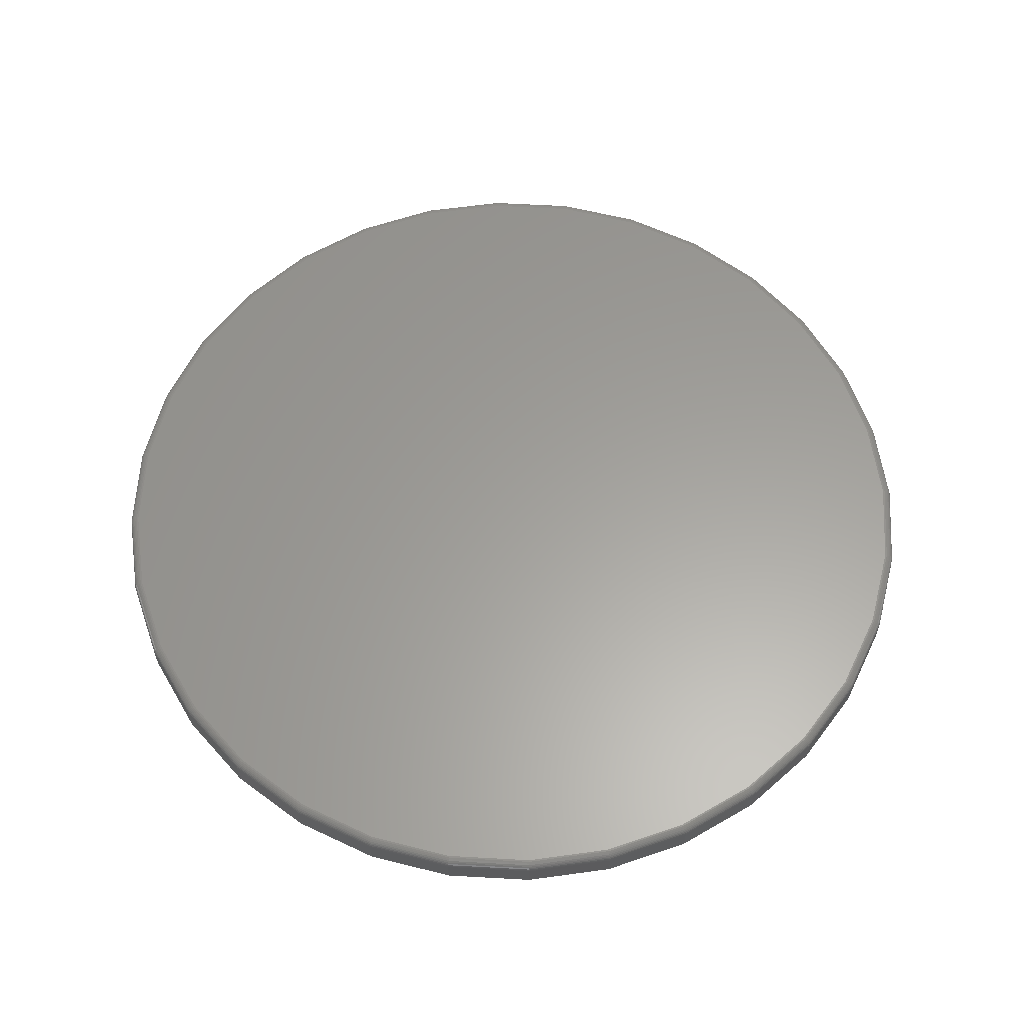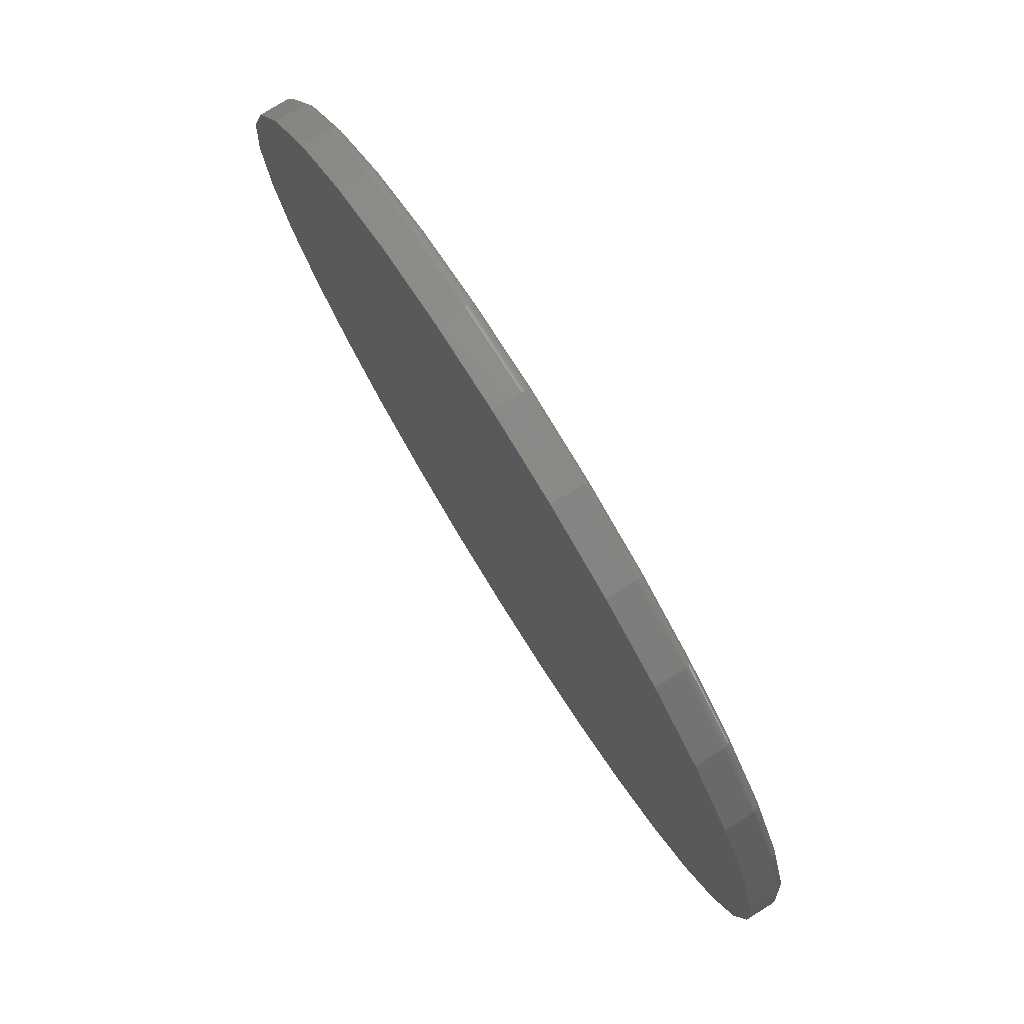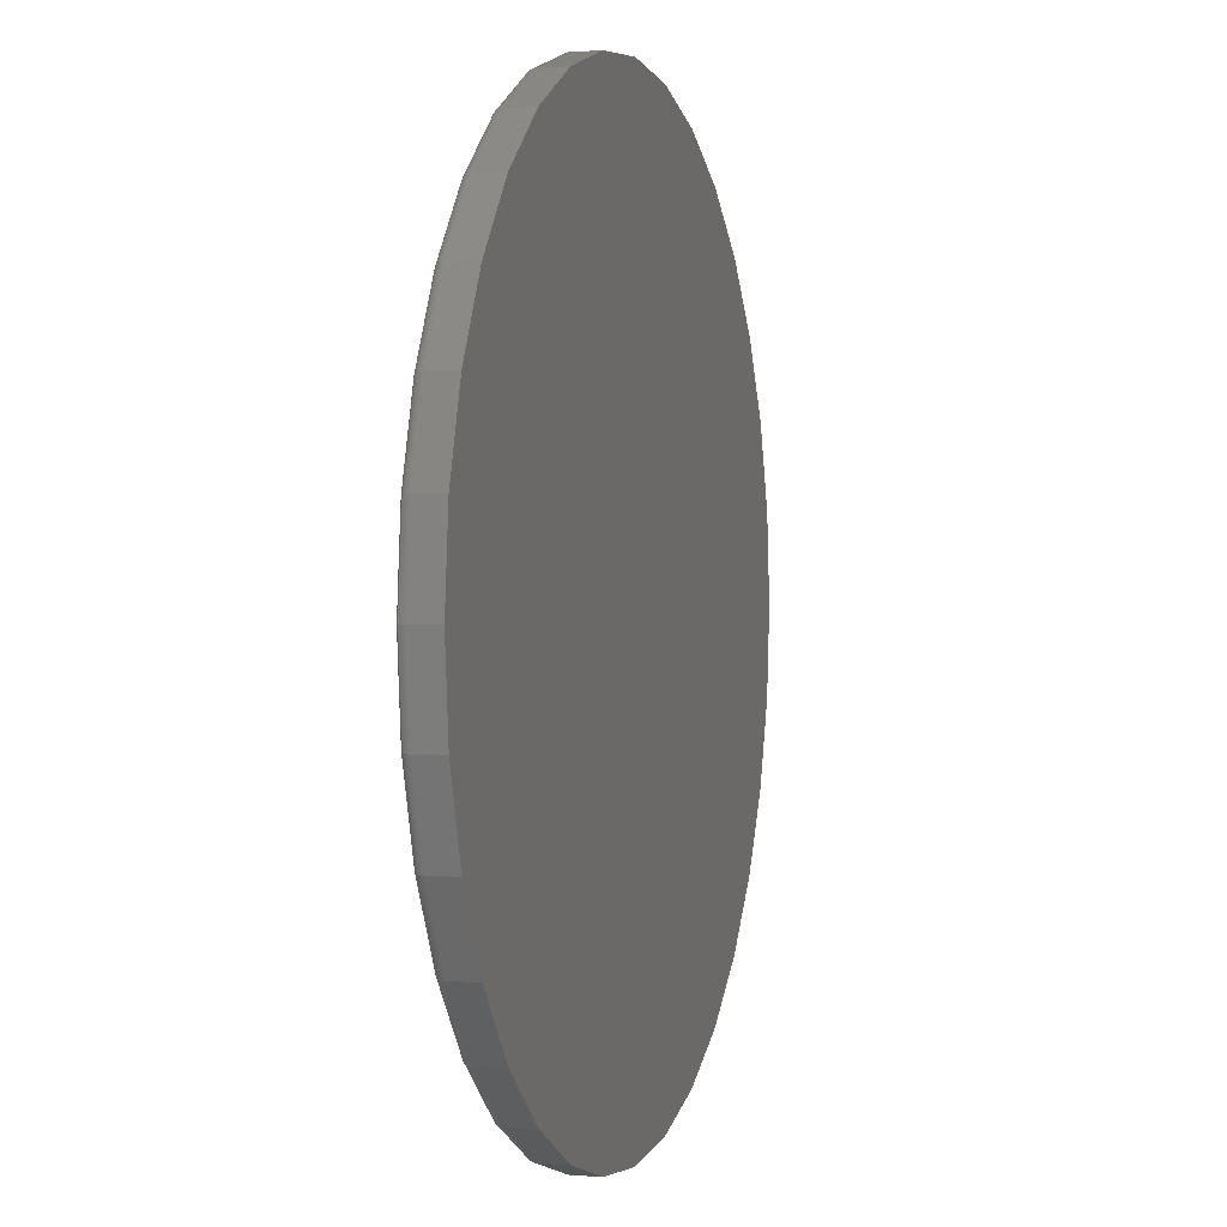
<metadata>
{"format":"stl","ext":"stl","renderer":"f3d","projection":"perspective","resolution":1024,"background":"white","views":[{"elev":60.9,"azim":-92.4,"up":"+Z"},{"elev":78.4,"azim":-121.8,"up":"+Y"},{"elev":1.0,"azim":106.9,"up":"+Y"}]}
</metadata>
<code>
# stl→obj: 320 verts, 636 faces
v -0.1369 0.728 0.0625
v 0.1527 0.728 0.0625
v 0.007895 0.7423 0.0625
v 0.2919 0.6858 0.0625
v -0.2762 0.6858 0.0625
v 0.4203 0.6172 0.0625
v -0.4045 0.6172 0.0625
v 0.5328 0.5249 0.0625
v -0.517 0.5249 0.0625
v 0.6251 0.4124 0.0625
v -0.6093 0.4124 0.0625
v 0.6937 0.2841 0.0625
v -0.6779 0.2841 0.0625
v 0.7359 0.1448 0.0625
v -0.7201 0.1448 0.0625
v 0.7502 4.356e-16 0.0625
v -0.7344 -6.102e-16 0.0625
v 0.7359 -0.1448 0.0625
v -0.7201 -0.1448 0.0625
v 0.6937 -0.2841 0.0625
v -0.6779 -0.2841 0.0625
v 0.6251 -0.4124 0.0625
v -0.6093 -0.4124 0.0625
v 0.5328 -0.5249 0.0625
v -0.517 -0.5249 0.0625
v 0.4203 -0.6172 0.0625
v -0.4045 -0.6172 0.0625
v 0.2919 -0.6858 0.0625
v -0.2762 -0.6858 0.0625
v 0.1527 -0.728 0.0625
v -0.1369 -0.728 0.0625
v 0.007895 -0.7423 0.0625
v 0.7658 0 0
v 0.7658 -8.588e-16 0.04688
v 0.7512 -0.1479 0
v 0.7512 -0.1479 0.04688
v 0.7081 -0.29 0
v 0.7081 -0.29 0.04688
v 0.6381 -0.4211 0
v 0.6381 -0.4211 0.04688
v 0.5438 -0.5359 0
v 0.5438 -0.5359 0.04688
v 0.429 -0.6302 0
v 0.429 -0.6302 0.04688
v 0.2979 -0.7002 0
v 0.2979 -0.7002 0.04688
v 0.1558 -0.7433 0
v 0.1558 -0.7433 0.04688
v 0.007895 -0.7579 0
v 0.007895 -0.7579 0.04688
v -0.14 -0.7433 0
v -0.14 -0.7433 0.04688
v -0.2821 -0.7002 0
v -0.2821 -0.7002 0.04688
v -0.4132 -0.6302 0
v -0.4132 -0.6302 0.04688
v -0.528 -0.5359 0
v -0.528 -0.5359 0.04688
v -0.6223 -0.4211 0
v -0.6223 -0.4211 0.04688
v -0.6923 -0.29 0
v -0.6923 -0.29 0.04688
v -0.7354 -0.1479 0
v -0.7354 -0.1479 0.04688
v -0.75 9.281e-17 0
v -0.75 9.281e-17 0.04688
v -0.7354 0.1479 0
v -0.7354 0.1479 0.04688
v -0.6923 0.29 0
v -0.6923 0.29 0.04688
v -0.6223 0.4211 0
v -0.6223 0.4211 0.04688
v -0.528 0.5359 0
v -0.528 0.5359 0.04688
v -0.4132 0.6302 0
v -0.4132 0.6302 0.04688
v -0.2821 0.7002 0
v -0.2821 0.7002 0.04688
v -0.14 0.7433 0
v -0.14 0.7433 0.04688
v 0.007895 0.7579 0
v 0.007895 0.7579 0.04688
v 0.1558 0.7433 0
v 0.1558 0.7433 0.04688
v 0.2979 0.7002 0
v 0.2979 0.7002 0.04688
v 0.429 0.6302 0
v 0.429 0.6302 0.04688
v 0.5438 0.5359 0
v 0.5438 0.5359 0.04688
v 0.6381 0.4211 0
v 0.6381 0.4211 0.04688
v 0.7081 0.29 0
v 0.7081 0.29 0.04688
v 0.7512 0.1479 0
v 0.7512 0.1479 0.04688
v -0.7374 5.551e-17 0.0622
v -0.7231 0.1454 0.0622
v -0.7404 1.11e-16 0.06131
v -0.726 0.146 0.06131
v -0.7431 0 0.05987
v -0.7286 0.1465 0.05987
v -0.7454 0 0.05792
v -0.7309 0.147 0.05792
v -0.7474 5.551e-17 0.05556
v -0.7329 0.1473 0.05556
v -0.7488 5.551e-17 0.05285
v -0.7343 0.1476 0.05285
v -0.7497 5.551e-17 0.04992
v -0.7351 0.1478 0.04992
v 0.7389 0.1454 0.0622
v 0.7532 -1.11e-15 0.0622
v 0.7418 0.146 0.06131
v 0.7561 -1.11e-15 0.06131
v 0.7444 0.1465 0.05987
v 0.7588 -1.166e-15 0.05987
v 0.7467 0.147 0.05792
v 0.7612 -1.221e-15 0.05792
v 0.7486 0.1473 0.05556
v 0.7632 -1.166e-15 0.05556
v 0.7501 0.1476 0.05285
v 0.7646 -1.166e-15 0.05285
v 0.7509 0.1478 0.04992
v 0.7655 -1.166e-15 0.04992
v 0.6965 0.2852 0.0622
v 0.6992 0.2863 0.06131
v 0.7017 0.2874 0.05987
v 0.7039 0.2883 0.05792
v 0.7057 0.289 0.05556
v 0.707 0.2896 0.05285
v 0.7078 0.2899 0.04992
v 0.6276 0.4141 0.0622
v 0.63 0.4157 0.06131
v 0.6323 0.4172 0.05987
v 0.6343 0.4185 0.05792
v 0.6359 0.4196 0.05556
v 0.6371 0.4204 0.05285
v 0.6378 0.4209 0.04992
v 0.5349 0.527 0.0622
v 0.537 0.5291 0.06131
v 0.5389 0.531 0.05987
v 0.5406 0.5327 0.05792
v 0.5419 0.5341 0.05556
v 0.543 0.5351 0.05285
v 0.5436 0.5357 0.04992
v 0.422 0.6197 0.0622
v 0.4236 0.6221 0.06131
v 0.4251 0.6244 0.05987
v 0.4264 0.6264 0.05792
v 0.4275 0.628 0.05556
v 0.4283 0.6292 0.05285
v 0.4288 0.6299 0.04992
v 0.2931 0.6886 0.0622
v 0.2942 0.6913 0.06131
v 0.2953 0.6938 0.05987
v 0.2962 0.696 0.05792
v 0.2969 0.6978 0.05556
v 0.2975 0.6991 0.05285
v 0.2978 0.6999 0.04992
v 0.1533 0.731 0.0622
v 0.1539 0.7339 0.06131
v 0.1544 0.7365 0.05987
v 0.1549 0.7388 0.05792
v 0.1552 0.7407 0.05556
v 0.1555 0.7422 0.05285
v 0.1557 0.743 0.04992
v 0.007895 0.7453 0.0622
v 0.007895 0.7482 0.06131
v 0.007895 0.751 0.05987
v 0.007895 0.7533 0.05792
v 0.007895 0.7553 0.05556
v 0.007895 0.7567 0.05285
v 0.007895 0.7576 0.04992
v -0.1375 0.731 0.0622
v -0.1381 0.7339 0.06131
v -0.1386 0.7365 0.05987
v -0.1391 0.7388 0.05792
v -0.1394 0.7407 0.05556
v -0.1397 0.7422 0.05285
v -0.1399 0.743 0.04992
v -0.2773 0.6886 0.0622
v -0.2784 0.6913 0.06131
v -0.2795 0.6938 0.05987
v -0.2804 0.696 0.05792
v -0.2811 0.6978 0.05556
v -0.2817 0.6991 0.05285
v -0.282 0.6999 0.04992
v -0.4062 0.6197 0.0622
v -0.4078 0.6221 0.06131
v -0.4093 0.6244 0.05987
v -0.4106 0.6264 0.05792
v -0.4117 0.628 0.05556
v -0.4125 0.6292 0.05285
v -0.413 0.6299 0.04992
v -0.5191 0.527 0.0622
v -0.5212 0.5291 0.06131
v -0.5231 0.531 0.05987
v -0.5248 0.5327 0.05792
v -0.5262 0.5341 0.05556
v -0.5272 0.5351 0.05285
v -0.5278 0.5357 0.04992
v -0.6118 0.4141 0.0622
v -0.6143 0.4157 0.06131
v -0.6165 0.4172 0.05987
v -0.6185 0.4185 0.05792
v -0.6201 0.4196 0.05556
v -0.6213 0.4204 0.05285
v -0.622 0.4209 0.04992
v -0.6807 0.2852 0.0622
v -0.6834 0.2863 0.06131
v -0.6859 0.2874 0.05987
v -0.6881 0.2883 0.05792
v -0.6899 0.289 0.05556
v -0.6912 0.2896 0.05285
v -0.692 0.2899 0.04992
v 0.7389 -0.1454 0.0622
v 0.7418 -0.146 0.06131
v 0.7444 -0.1465 0.05987
v 0.7467 -0.147 0.05792
v 0.7486 -0.1473 0.05556
v 0.7501 -0.1476 0.05285
v 0.7509 -0.1478 0.04992
v -0.7231 -0.1454 0.0622
v -0.726 -0.146 0.06131
v -0.7286 -0.1465 0.05987
v -0.7309 -0.147 0.05792
v -0.7329 -0.1473 0.05556
v -0.7343 -0.1476 0.05285
v -0.7351 -0.1478 0.04992
v -0.6807 -0.2852 0.0622
v -0.6834 -0.2863 0.06131
v -0.6859 -0.2874 0.05987
v -0.6881 -0.2883 0.05792
v -0.6899 -0.289 0.05556
v -0.6912 -0.2896 0.05285
v -0.692 -0.2899 0.04992
v -0.6118 -0.4141 0.0622
v -0.6143 -0.4157 0.06131
v -0.6165 -0.4172 0.05987
v -0.6185 -0.4185 0.05792
v -0.6201 -0.4196 0.05556
v -0.6213 -0.4204 0.05285
v -0.622 -0.4209 0.04992
v -0.5191 -0.527 0.0622
v -0.5212 -0.5291 0.06131
v -0.5231 -0.531 0.05987
v -0.5248 -0.5327 0.05792
v -0.5262 -0.5341 0.05556
v -0.5272 -0.5351 0.05285
v -0.5278 -0.5357 0.04992
v -0.4062 -0.6197 0.0622
v -0.4078 -0.6221 0.06131
v -0.4093 -0.6244 0.05987
v -0.4106 -0.6264 0.05792
v -0.4117 -0.628 0.05556
v -0.4125 -0.6292 0.05285
v -0.413 -0.6299 0.04992
v -0.2773 -0.6886 0.0622
v -0.2784 -0.6913 0.06131
v -0.2795 -0.6938 0.05987
v -0.2804 -0.696 0.05792
v -0.2811 -0.6978 0.05556
v -0.2817 -0.6991 0.05285
v -0.282 -0.6999 0.04992
v -0.1375 -0.731 0.0622
v -0.1381 -0.7339 0.06131
v -0.1386 -0.7365 0.05987
v -0.1391 -0.7388 0.05792
v -0.1394 -0.7407 0.05556
v -0.1397 -0.7422 0.05285
v -0.1399 -0.743 0.04992
v 0.007895 -0.7453 0.0622
v 0.007895 -0.7482 0.06131
v 0.007895 -0.751 0.05987
v 0.007895 -0.7533 0.05792
v 0.007895 -0.7553 0.05556
v 0.007895 -0.7567 0.05285
v 0.007895 -0.7576 0.04992
v 0.1533 -0.731 0.0622
v 0.1539 -0.7339 0.06131
v 0.1544 -0.7365 0.05987
v 0.1549 -0.7388 0.05792
v 0.1552 -0.7407 0.05556
v 0.1555 -0.7422 0.05285
v 0.1557 -0.743 0.04992
v 0.2931 -0.6886 0.0622
v 0.2942 -0.6913 0.06131
v 0.2953 -0.6938 0.05987
v 0.2962 -0.696 0.05792
v 0.2969 -0.6978 0.05556
v 0.2975 -0.6991 0.05285
v 0.2978 -0.6999 0.04992
v 0.422 -0.6197 0.0622
v 0.4236 -0.6221 0.06131
v 0.4251 -0.6244 0.05987
v 0.4264 -0.6264 0.05792
v 0.4275 -0.628 0.05556
v 0.4283 -0.6292 0.05285
v 0.4288 -0.6299 0.04992
v 0.5349 -0.527 0.0622
v 0.537 -0.5291 0.06131
v 0.5389 -0.531 0.05987
v 0.5406 -0.5327 0.05792
v 0.5419 -0.5341 0.05556
v 0.543 -0.5351 0.05285
v 0.5436 -0.5357 0.04992
v 0.6276 -0.4141 0.0622
v 0.63 -0.4157 0.06131
v 0.6323 -0.4172 0.05987
v 0.6343 -0.4185 0.05792
v 0.6359 -0.4196 0.05556
v 0.6371 -0.4204 0.05285
v 0.6378 -0.4209 0.04992
v 0.6965 -0.2852 0.0622
v 0.6992 -0.2863 0.06131
v 0.7017 -0.2874 0.05987
v 0.7039 -0.2883 0.05792
v 0.7057 -0.289 0.05556
v 0.707 -0.2896 0.05285
v 0.7078 -0.2899 0.04992
f 1 2 3
f 2 1 4
f 4 1 5
f 4 5 6
f 6 5 7
f 6 7 8
f 8 7 9
f 8 9 10
f 10 9 11
f 10 11 12
f 12 11 13
f 12 13 14
f 14 13 15
f 14 15 16
f 16 15 17
f 16 17 18
f 18 17 19
f 18 19 20
f 20 19 21
f 20 21 22
f 22 21 23
f 22 23 24
f 24 23 25
f 24 25 26
f 26 25 27
f 26 27 28
f 28 27 29
f 28 29 30
f 30 29 31
f 30 31 32
f 33 34 35
f 35 34 36
f 35 36 37
f 37 36 38
f 37 38 39
f 39 38 40
f 39 40 41
f 41 40 42
f 41 42 43
f 43 42 44
f 43 44 45
f 45 44 46
f 45 46 47
f 47 46 48
f 47 48 49
f 49 48 50
f 49 50 51
f 51 50 52
f 51 52 53
f 53 52 54
f 53 54 55
f 55 54 56
f 55 56 57
f 57 56 58
f 57 58 59
f 59 58 60
f 59 60 61
f 61 60 62
f 61 62 63
f 63 62 64
f 63 64 65
f 65 64 66
f 65 66 67
f 67 66 68
f 67 68 69
f 69 68 70
f 69 70 71
f 71 70 72
f 71 72 73
f 73 72 74
f 73 74 75
f 75 74 76
f 75 76 77
f 77 76 78
f 77 78 79
f 79 78 80
f 79 80 81
f 81 80 82
f 81 82 83
f 83 82 84
f 83 84 85
f 85 84 86
f 85 86 87
f 87 86 88
f 87 88 89
f 89 88 90
f 89 90 91
f 91 90 92
f 91 92 93
f 93 92 94
f 93 94 95
f 95 94 96
f 95 96 33
f 33 96 34
f 17 15 97
f 97 15 98
f 97 98 99
f 99 98 100
f 99 100 101
f 101 100 102
f 101 102 103
f 103 102 104
f 103 104 105
f 105 104 106
f 105 106 107
f 107 106 108
f 107 108 109
f 109 108 110
f 109 110 66
f 66 110 68
f 14 16 111
f 111 16 112
f 111 112 113
f 113 112 114
f 113 114 115
f 115 114 116
f 115 116 117
f 117 116 118
f 117 118 119
f 119 118 120
f 119 120 121
f 121 120 122
f 121 122 123
f 123 122 124
f 123 124 96
f 96 124 34
f 12 14 125
f 125 14 111
f 125 111 126
f 126 111 113
f 126 113 127
f 127 113 115
f 127 115 128
f 128 115 117
f 128 117 129
f 129 117 119
f 129 119 130
f 130 119 121
f 130 121 131
f 131 121 123
f 131 123 94
f 94 123 96
f 10 12 132
f 132 12 125
f 132 125 133
f 133 125 126
f 133 126 134
f 134 126 127
f 134 127 135
f 135 127 128
f 135 128 136
f 136 128 129
f 136 129 137
f 137 129 130
f 137 130 138
f 138 130 131
f 138 131 92
f 92 131 94
f 8 10 139
f 139 10 132
f 139 132 140
f 140 132 133
f 140 133 141
f 141 133 134
f 141 134 142
f 142 134 135
f 142 135 143
f 143 135 136
f 143 136 144
f 144 136 137
f 144 137 145
f 145 137 138
f 145 138 90
f 90 138 92
f 6 8 146
f 146 8 139
f 146 139 147
f 147 139 140
f 147 140 148
f 148 140 141
f 148 141 149
f 149 141 142
f 149 142 150
f 150 142 143
f 150 143 151
f 151 143 144
f 151 144 152
f 152 144 145
f 152 145 88
f 88 145 90
f 4 6 153
f 153 6 146
f 153 146 154
f 154 146 147
f 154 147 155
f 155 147 148
f 155 148 156
f 156 148 149
f 156 149 157
f 157 149 150
f 157 150 158
f 158 150 151
f 158 151 159
f 159 151 152
f 159 152 86
f 86 152 88
f 2 4 160
f 160 4 153
f 160 153 161
f 161 153 154
f 161 154 162
f 162 154 155
f 162 155 163
f 163 155 156
f 163 156 164
f 164 156 157
f 164 157 165
f 165 157 158
f 165 158 166
f 166 158 159
f 166 159 84
f 84 159 86
f 3 2 167
f 167 2 160
f 167 160 168
f 168 160 161
f 168 161 169
f 169 161 162
f 169 162 170
f 170 162 163
f 170 163 171
f 171 163 164
f 171 164 172
f 172 164 165
f 172 165 173
f 173 165 166
f 173 166 82
f 82 166 84
f 1 3 174
f 174 3 167
f 174 167 175
f 175 167 168
f 175 168 176
f 176 168 169
f 176 169 177
f 177 169 170
f 177 170 178
f 178 170 171
f 178 171 179
f 179 171 172
f 179 172 180
f 180 172 173
f 180 173 80
f 80 173 82
f 5 1 181
f 181 1 174
f 181 174 182
f 182 174 175
f 182 175 183
f 183 175 176
f 183 176 184
f 184 176 177
f 184 177 185
f 185 177 178
f 185 178 186
f 186 178 179
f 186 179 187
f 187 179 180
f 187 180 78
f 78 180 80
f 7 5 188
f 188 5 181
f 188 181 189
f 189 181 182
f 189 182 190
f 190 182 183
f 190 183 191
f 191 183 184
f 191 184 192
f 192 184 185
f 192 185 193
f 193 185 186
f 193 186 194
f 194 186 187
f 194 187 76
f 76 187 78
f 9 7 195
f 195 7 188
f 195 188 196
f 196 188 189
f 196 189 197
f 197 189 190
f 197 190 198
f 198 190 191
f 198 191 199
f 199 191 192
f 199 192 200
f 200 192 193
f 200 193 201
f 201 193 194
f 201 194 74
f 74 194 76
f 11 9 202
f 202 9 195
f 202 195 203
f 203 195 196
f 203 196 204
f 204 196 197
f 204 197 205
f 205 197 198
f 205 198 206
f 206 198 199
f 206 199 207
f 207 199 200
f 207 200 208
f 208 200 201
f 208 201 72
f 72 201 74
f 13 11 209
f 209 11 202
f 209 202 210
f 210 202 203
f 210 203 211
f 211 203 204
f 211 204 212
f 212 204 205
f 212 205 213
f 213 205 206
f 213 206 214
f 214 206 207
f 214 207 215
f 215 207 208
f 215 208 70
f 70 208 72
f 15 13 98
f 98 13 209
f 98 209 100
f 100 209 210
f 100 210 102
f 102 210 211
f 102 211 104
f 104 211 212
f 104 212 106
f 106 212 213
f 106 213 108
f 108 213 214
f 108 214 110
f 110 214 215
f 110 215 68
f 68 215 70
f 16 18 112
f 112 18 216
f 112 216 114
f 114 216 217
f 114 217 116
f 116 217 218
f 116 218 118
f 118 218 219
f 118 219 120
f 120 219 220
f 120 220 122
f 122 220 221
f 122 221 124
f 124 221 222
f 124 222 34
f 34 222 36
f 19 17 223
f 223 17 97
f 223 97 224
f 224 97 99
f 224 99 225
f 225 99 101
f 225 101 226
f 226 101 103
f 226 103 227
f 227 103 105
f 227 105 228
f 228 105 107
f 228 107 229
f 229 107 109
f 229 109 64
f 64 109 66
f 21 19 230
f 230 19 223
f 230 223 231
f 231 223 224
f 231 224 232
f 232 224 225
f 232 225 233
f 233 225 226
f 233 226 234
f 234 226 227
f 234 227 235
f 235 227 228
f 235 228 236
f 236 228 229
f 236 229 62
f 62 229 64
f 23 21 237
f 237 21 230
f 237 230 238
f 238 230 231
f 238 231 239
f 239 231 232
f 239 232 240
f 240 232 233
f 240 233 241
f 241 233 234
f 241 234 242
f 242 234 235
f 242 235 243
f 243 235 236
f 243 236 60
f 60 236 62
f 25 23 244
f 244 23 237
f 244 237 245
f 245 237 238
f 245 238 246
f 246 238 239
f 246 239 247
f 247 239 240
f 247 240 248
f 248 240 241
f 248 241 249
f 249 241 242
f 249 242 250
f 250 242 243
f 250 243 58
f 58 243 60
f 27 25 251
f 251 25 244
f 251 244 252
f 252 244 245
f 252 245 253
f 253 245 246
f 253 246 254
f 254 246 247
f 254 247 255
f 255 247 248
f 255 248 256
f 256 248 249
f 256 249 257
f 257 249 250
f 257 250 56
f 56 250 58
f 29 27 258
f 258 27 251
f 258 251 259
f 259 251 252
f 259 252 260
f 260 252 253
f 260 253 261
f 261 253 254
f 261 254 262
f 262 254 255
f 262 255 263
f 263 255 256
f 263 256 264
f 264 256 257
f 264 257 54
f 54 257 56
f 31 29 265
f 265 29 258
f 265 258 266
f 266 258 259
f 266 259 267
f 267 259 260
f 267 260 268
f 268 260 261
f 268 261 269
f 269 261 262
f 269 262 270
f 270 262 263
f 270 263 271
f 271 263 264
f 271 264 52
f 52 264 54
f 32 31 272
f 272 31 265
f 272 265 273
f 273 265 266
f 273 266 274
f 274 266 267
f 274 267 275
f 275 267 268
f 275 268 276
f 276 268 269
f 276 269 277
f 277 269 270
f 277 270 278
f 278 270 271
f 278 271 50
f 50 271 52
f 30 32 279
f 279 32 272
f 279 272 280
f 280 272 273
f 280 273 281
f 281 273 274
f 281 274 282
f 282 274 275
f 282 275 283
f 283 275 276
f 283 276 284
f 284 276 277
f 284 277 285
f 285 277 278
f 285 278 48
f 48 278 50
f 28 30 286
f 286 30 279
f 286 279 287
f 287 279 280
f 287 280 288
f 288 280 281
f 288 281 289
f 289 281 282
f 289 282 290
f 290 282 283
f 290 283 291
f 291 283 284
f 291 284 292
f 292 284 285
f 292 285 46
f 46 285 48
f 26 28 293
f 293 28 286
f 293 286 294
f 294 286 287
f 294 287 295
f 295 287 288
f 295 288 296
f 296 288 289
f 296 289 297
f 297 289 290
f 297 290 298
f 298 290 291
f 298 291 299
f 299 291 292
f 299 292 44
f 44 292 46
f 24 26 300
f 300 26 293
f 300 293 301
f 301 293 294
f 301 294 302
f 302 294 295
f 302 295 303
f 303 295 296
f 303 296 304
f 304 296 297
f 304 297 305
f 305 297 298
f 305 298 306
f 306 298 299
f 306 299 42
f 42 299 44
f 22 24 307
f 307 24 300
f 307 300 308
f 308 300 301
f 308 301 309
f 309 301 302
f 309 302 310
f 310 302 303
f 310 303 311
f 311 303 304
f 311 304 312
f 312 304 305
f 312 305 313
f 313 305 306
f 313 306 40
f 40 306 42
f 20 22 314
f 314 22 307
f 314 307 315
f 315 307 308
f 315 308 316
f 316 308 309
f 316 309 317
f 317 309 310
f 317 310 318
f 318 310 311
f 318 311 319
f 319 311 312
f 319 312 320
f 320 312 313
f 320 313 38
f 38 313 40
f 18 20 216
f 216 20 314
f 216 314 217
f 217 314 315
f 217 315 218
f 218 315 316
f 218 316 219
f 219 316 317
f 219 317 220
f 220 317 318
f 220 318 221
f 221 318 319
f 221 319 222
f 222 319 320
f 222 320 36
f 36 320 38
f 81 83 79
f 49 51 47
f 47 51 53
f 47 53 45
f 45 53 55
f 45 55 43
f 43 55 57
f 43 57 41
f 41 57 59
f 41 59 39
f 39 59 61
f 39 61 37
f 37 61 63
f 37 63 35
f 35 63 65
f 35 65 33
f 33 65 67
f 33 67 95
f 95 67 69
f 95 69 93
f 93 69 71
f 93 71 91
f 91 71 73
f 91 73 89
f 89 73 75
f 89 75 87
f 87 75 77
f 87 77 85
f 85 77 79
f 85 79 83

</code>
